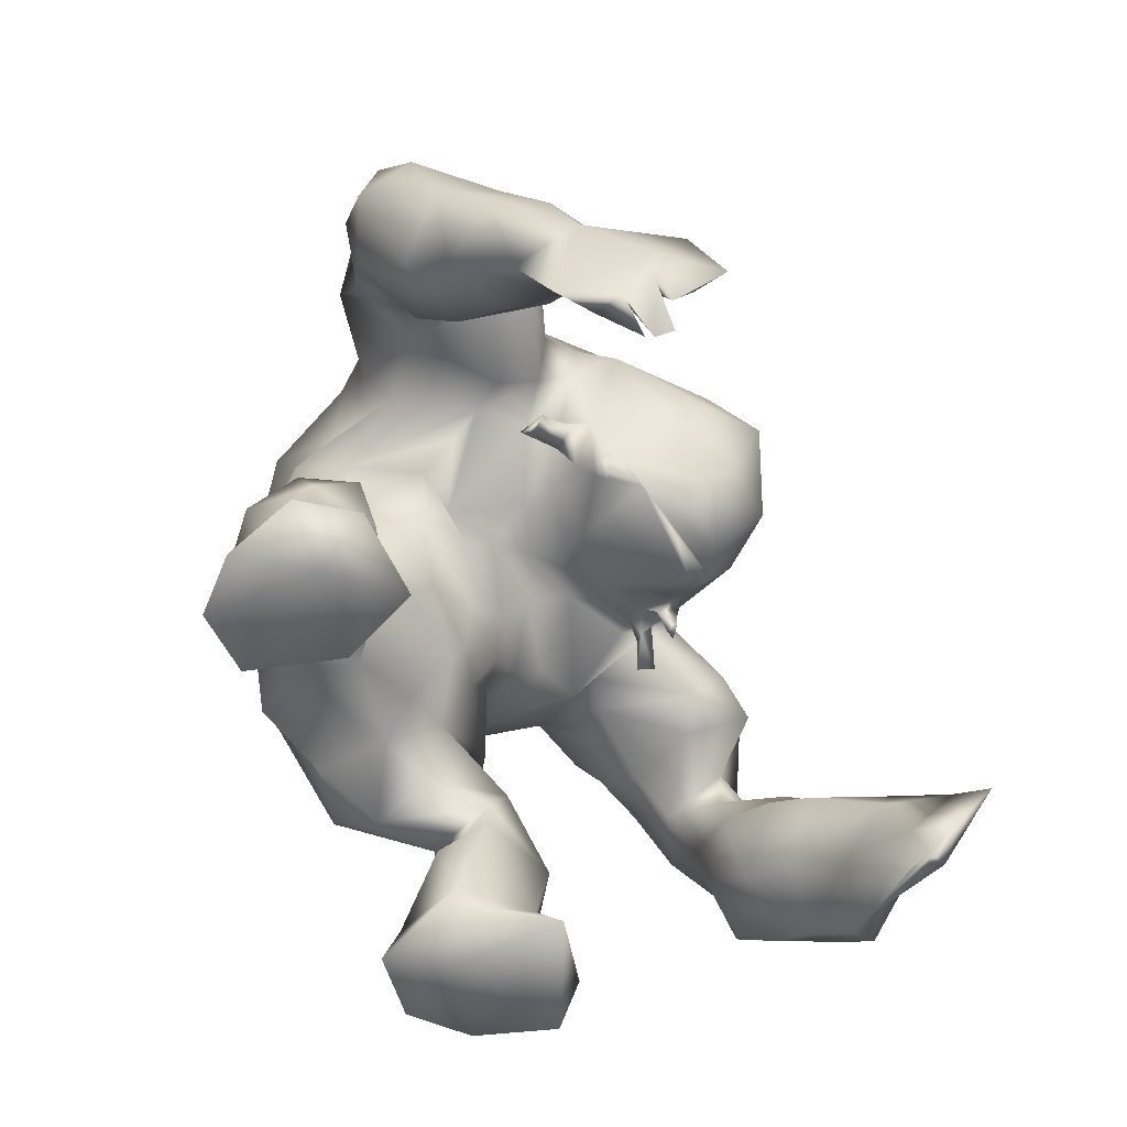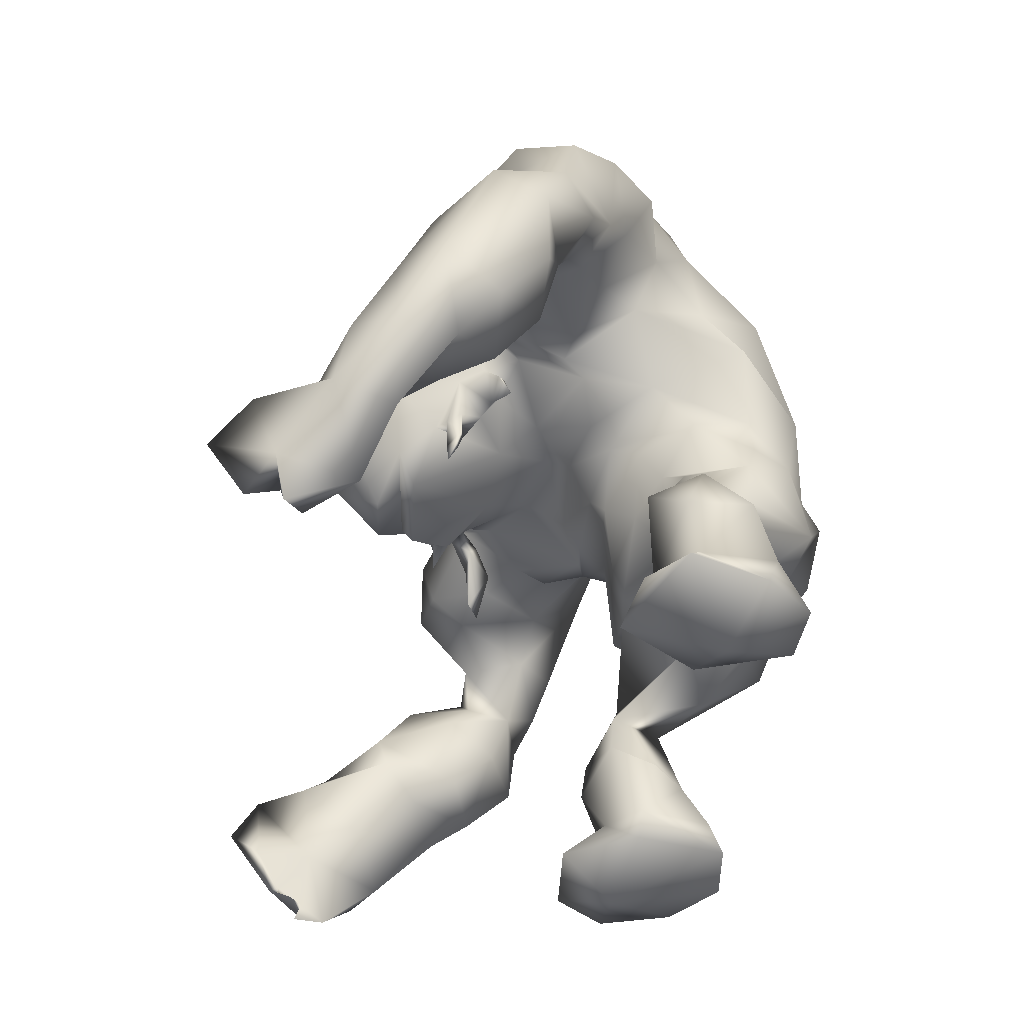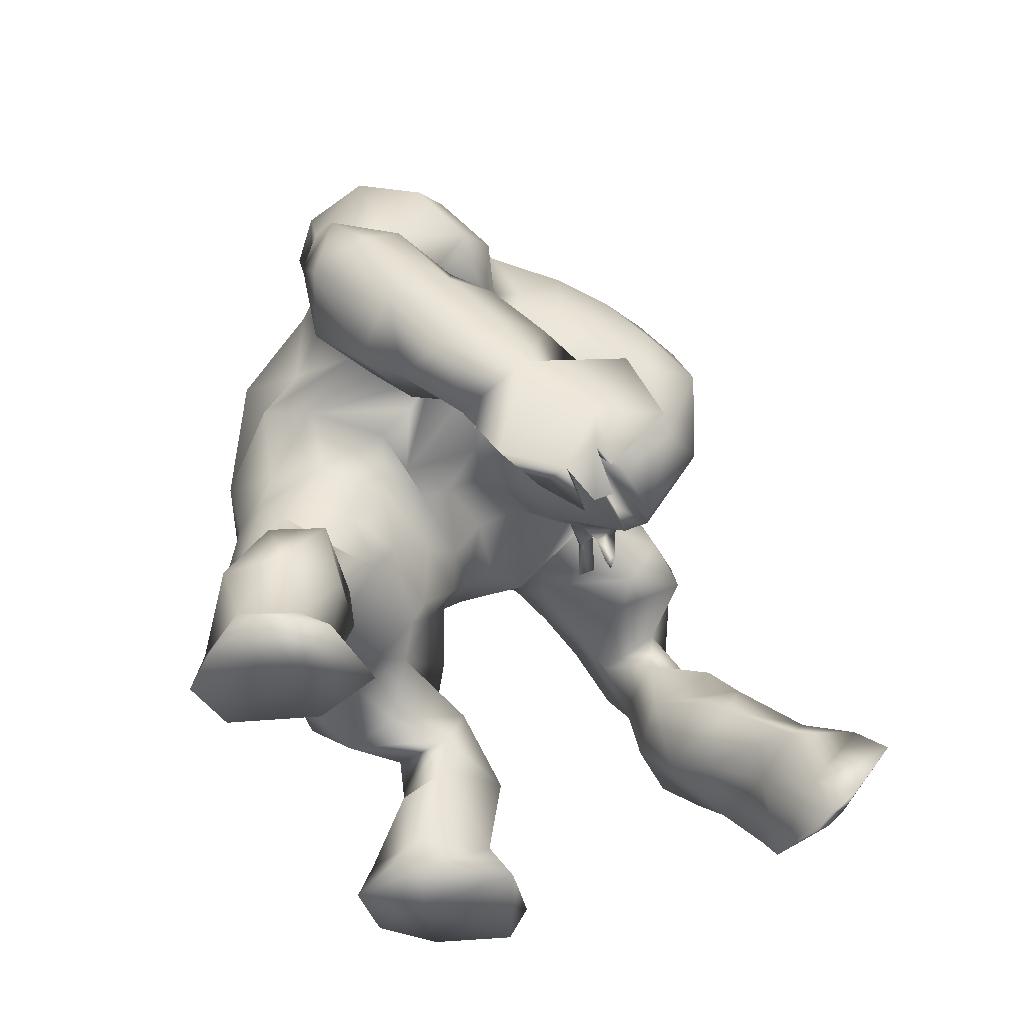
<metadata>
{"format":"obj","ext":"obj","renderer":"f3d","projection":"perspective","resolution":1024,"background":"white","views":[{"elev":-65.9,"azim":-69.5,"up":"+Y"},{"elev":-45.6,"azim":80.8,"up":"+Y"},{"elev":-44.0,"azim":-69.2,"up":"+Y"}]}
</metadata>
<code>
v -34.47 28.48 35.66
v -34.43 36.21 27.55
v -15.14 44.29 5.78
v -28.32 21.88 6.714
v -15.17 5.442 8.093
v -19.93 10.45 10.98
v -3.987 71.32 37
v -12.85 68.69 35.36
v -17.93 61.8 32.32
v -21.46 58.83 30.14
v -29.44 57.85 32.52
v -35.19 53.38 31.86
v -41.06 34.75 37.67
v -18.03 46.68 18.21
v -35.46 32.62 36.58
v -37.54 41.18 24.91
v -35.27 45.58 25.69
v -30.47 49.59 26.82
v -27.18 50.51 31.28
v -39.75 41.27 32.25
v -18.55 54.51 28.23
v -19.25 49.76 21.28
v -25.83 10.91 9.935
v -25.22 23.1 12.05
v -8.589 32.16 10.38
v -14.97 34.46 10.17
v -10.54 42.59 11.93
v -5.565 44.96 18.02
v -11.2 44.07 15.03
v -7.018 49.2 22.29
v -15.02 52.08 25.55
v -17.4 56.4 31.45
v -6.789 35.96 11.96
v -36.78 24.53 31.74
v -37.85 19.59 38.46
v -36.13 27.67 26.64
v -36.42 32.75 22.01
v -37.98 40.46 19.63
v -29.12 50.61 17.63
v -22.62 53.32 12.4
v -19.12 52.19 -0.6133
v -15.14 44.78 -0.9544
v -16.84 38.72 -0.8794
v -18.22 34.19 2.894
v -28.44 10.44 4.047
v -29.24 5.144 1.684
v -15.23 9.474 7.634
v -5.373 26.14 3.588
v -6.583 75.2 32.14
v -11.9 73.34 31.16
v -18.99 68.67 28.95
v -23.66 65.79 27.58
v -33.36 62.68 28.2
v -39.88 57.26 28.13
v -41.61 45.17 25.44
v -46.9 41.4 29.19
v -45.75 32.94 34.7
v -43.58 19.57 42.05
v -39.86 42.48 16.01
v -23.89 59.7 9.103
v -19.55 56.53 3.645
v -13.83 46.09 -7.152
v -13.52 38.96 -5.342
v -16.42 31.61 -2.852
v -24.48 16.64 -0.02316
v -23.74 10.17 -2.02
v -24.07 5.639 -3.162
v -13.33 14.84 6.182
v -10.69 22.74 0.3948
v -6.177 27.47 -3.68
v -12.14 77.89 25.12
v -20.94 74.62 24.37
v -41.48 59.72 21.32
v -49.57 43.1 22.48
v -50.49 37.59 26.83
v -17.2 5.97 -2.182
v -16.85 9.684 -0.6531
v -43.31 22.82 28.68
v -49.25 28.89 29.43
v -17.15 14.77 2.195
v -19.95 24.65 4.032
v -12.99 29.39 -7.29
v -43.78 32.47 18.64
v -49.56 35.68 20.87
v -45.95 41.49 17.51
v -37.28 47.27 14.31
v -39.98 58.05 14.69
v -5.612 41.57 -9.926
v -5.921 45.28 -7.132
v -8.654 38.67 -7.664
v -7.844 67.06 -0.5381
v -14.4 65.28 -0.9222
v -15.36 75.41 11.26
v -8.264 76.57 9.179
v -8.182 79.62 16.48
v -15.93 78.74 20.03
v -21.98 63.97 5.109
v -24.35 71.11 16.42
v -5.477 32.84 -8.757
v -0.03041 25.87 7.391
v -0.9672 29.04 11.95
v -3.59 80.38 27.15
v -2.123 80.31 15.07
v 0.3805 76.71 9.186
v -0.4492 33.44 -10.47
v -7.825 60.16 44.66
v -14.18 50.96 29.52
v -12.05 50.93 40.31
v -5.978 39.98 40.56
v -4.745 45.03 45.85
v -4.426 54.09 49.34
v -10.48 46.65 29.7
v -3.228 44.38 27.65
v -11.22 44.63 33.66
v -9.959 43.27 31.72
v -10.14 43.41 33.42
v -11.76 42.41 32.7
v -10.37 39.74 33.3
v -13.51 49.34 32.46
v -14.25 48.34 30.58
v -13.24 46.09 28.51
v -15.03 48.31 27.3
v -17.43 46.4 28.37
v -17.83 41.35 27.88
v -16.73 45.41 25.54
v -18.54 39.84 26.72
v -11.47 45.88 32.01
v -32.17 5.376 9.417
v -28.52 5.402 15.16
v -19.26 5.221 16.2
v -25.23 3.479 9.502
v -44.86 25.53 39.69
v -39.28 28.27 42.83
v -47.9 20.65 34.85
v -37.41 14.85 44.12
v -35.45 13.47 50.38
v -39.14 9.933 47.81
v -34.82 6.827 46.11
v -39.46 7.48 44.82
v -15.15 22.72 10.53
v -18.97 27.01 9.292
v -40.41 13.17 48.46
v -22.04 47.68 24.91
v -15.63 46.43 13.72
v -4.691 54.56 -6.181
v -10.49 52.9 -7.421
v -18.75 57.65 -3.613
v -9.324 65.94 40.31
v -16.2 59.56 36.71
v -9.534 52.25 45.26
v -7.738 41.45 36.28
v -9.928 44.94 34.95
v -3.383 45.62 36.55
v -33.99 47.08 18.46
v -40.01 51.37 24.27
v -43.94 49.53 17.59
v -17.5 51.46 4.99
v -7.291 42.95 15.69
v -28.68 17.08 9.001
v -28.88 16.52 2.063
v -14.58 17.92 11.08
v -22.75 16.59 13.18
v -33.76 67.53 19.2
v -37.23 24.95 45.5
v -35.93 4.573 45.5
v -43.57 26.85 24.05
v -34.17 59.13 10.46
v -25.24 66.9 9.241
v -43.19 15.04 35.42
v -37.8 22.45 51.02
v -41.18 10.27 38.53
v -38.83 6.511 41.95
v -36.85 8.926 48.65
v -36.35 8.496 47.73
v -37.42 9.952 47.58
v -34.6 7.227 48.04
v -38.09 8.174 44.73
v -35.58 15.48 53.95
v -18.42 72.95 6.02
v -8.525 72.58 3.27
v -0.8224 71.14 2.483
v -0.267 32.6 13.18
v 0.7532 57.98 -4.641
v 2.85 46.31 18.88
v -0.7237 50.68 20.61
v -1.943 69.01 42.13
v -1.947 61.78 46.43
v -2.818 38.01 38.07
v 0.4058 38.69 41.39
v -1.379 40.1 13.97
v -0.3507 44.58 -8.954
v 28.15 29.31 42.12
v 28.77 24.16 49.44
v 31.26 20.2 44.89
v 32.68 25.05 38.17
v 34.49 27.41 32.64
v 36.25 32.49 28.13
v 33.55 44.12 30.99
v 37.29 40.88 26.17
v 30.5 49.69 22.23
v 34.23 46.14 24.51
v 20.3 50.19 21.02
v 25.61 52.84 18.55
v 21.94 54.04 14.13
v 14.71 44.59 -0.5016
v 14.14 43.98 5.988
v 18.99 52.45 0.3904
v 16.3 38.45 -0.3659
v 18.26 33.41 1.122
v 26.82 21.9 8.892
v 28.19 16.51 4.152
v 25.96 10.83 9.608
v 26.64 10.12 1.732
v 19.28 3.575 5.859
v 14.09 5.26 8.191
v 14.07 9.233 7.562
v 12.59 17.43 11.14
v 13.32 22.51 10.95
v 8.838 23.84 5.585
v 4.194 25.96 2.585
v 2.573 70.37 36.74
v 0.5684 76.32 32.95
v 9.256 69.13 36.27
v 8.573 73.82 31.89
v 14.59 62.67 34.15
v 17.69 58.7 31.58
v 19.87 66.18 28.66
v 24.54 63.97 31.95
v 28.45 52.18 36.75
v 32 58.81 34.91
v 38.36 44.35 34.85
v 33.44 40.57 38.72
v 41.28 40.54 40.36
v 32.67 35.78 42.57
v 40.12 33.28 43.89
v 20.68 10.88 13.55
v 22.81 21.53 14.16
v 27.04 17.1 10.95
v 15.66 27.71 11.99
v 13.57 34.78 10.06
v 16.44 32.33 8.178
v 6.681 30.77 7.855
v 28.97 32.42 37.65
v 31.16 35.71 31.9
v 26.38 49.02 29.77
v 32.24 47.85 31.72
v 21.99 49.16 32.39
v 9.409 42.7 11.54
v 4.491 37.86 14.91
v 10.73 45.26 17.57
v 9.374 43.2 14.94
v 1.963 41.65 16.15
v 5.466 49.83 23.07
v 14.66 57.02 32.69
v 16.33 47.21 19.39
v 16.31 50.28 21.65
v 16.26 47.27 11.17
v 15.21 54.36 28.76
v 13.14 52.85 26.57
v 5.719 35.94 11.57
v 24.19 56.03 35.26
v 28.59 24.78 51.17
v 26.68 5.435 16.04
v 40.7 23.31 37.31
v 43.23 27.74 33.28
v 46.61 40.3 28.93
v 40.47 45.89 22.72
v 35.82 51.35 19.82
v 31.93 55.21 17.03
v 24.51 60.32 11.78
v 20.17 56.91 5.555
v 13.32 38.89 -5.261
v 16.94 28.8 0.7632
v 19.83 25.64 8.139
v 24.3 5.567 -1.927
v 28.81 5.084 3.568
v 12.31 14.4 5.88
v 0.4916 81.03 24.97
v 9.02 78.1 26.26
v 17.93 74.74 26.53
v 23.41 71.18 24.31
v 37.65 60.78 30.81
v 40.76 52.22 31.02
v 46.53 43.83 34.71
v 38.22 25.43 48.09
v 17.01 9.213 0.1783
v 17.41 5.789 -1.814
v 23.52 19.32 2.92
v 16.7 17.92 3.992
v 17.5 24.29 2.917
v 11.69 23.38 -1.184
v 12.85 28.65 -7.137
v 5.938 28.1 -6.013
v 44.49 32.58 28.49
v 42.84 50.28 26.24
v 35.75 63.22 18.87
v 4.054 38.97 -11.36
v 8.399 38.68 -8.028
v 4.982 49.82 -6.201
v 13.45 66.74 1.32
v 5.144 64.94 -2.228
v 18.41 73.99 8.168
v 7.403 73.19 4.032
v 13.76 76.06 13.17
v 11.86 78.69 20.22
v 5.58 79.99 16.99
v 6.772 77.2 10.32
v 18.01 58.45 -1.683
v 13.79 46.34 -6.609
v 21.43 65.38 7.137
v 25.93 67.84 12.66
v 23.25 72.23 16.86
v 32.23 61.6 13.9
v 31.86 68.46 24.95
v 39.33 60.6 24.39
v 46.89 29.39 39.72
v 43.08 21.62 43.95
v 37.27 15.29 42.88
v 7.695 65.35 39.54
v 4.405 62.77 43.48
v 12.75 59.89 37.91
v 11.97 51.54 30.49
v 9.363 49.72 28.35
v 4.073 45.93 27.31
v 11.15 49.88 33.37
v 8.862 50.68 41.14
v 8.454 47.06 30.41
v 3.192 48.73 46.79
v 5.583 55.17 46.15
v 8.404 39.22 34.09
v 9.299 46.33 32.78
v 7.931 43.66 32.42
v 8.979 45.08 34.43
v 10.02 42.7 32.78
v 8.89 40.84 33.1
v 10.25 40.56 33.35
v 8.81 40.97 34.38
v 13.11 48.91 28.35
v 11.31 46.62 29.42
v 14.61 45.05 27.73
v 15.79 46.38 29.41
v 31.22 5.235 12.17
v 19.35 5.213 17.08
v 36.06 19.45 49.4
v 27.59 15.35 52.05
v 29.19 22.44 57.17
v 31.97 9.293 45.68
v 27.95 10.73 53.34
v 26.18 11.41 56.97
v 31.12 12.81 54.27
v 28.34 9.17 52.96
v 27.64 8.1 50.95
v 26.88 17.28 61.28
v 9.805 53.6 -7.072
v 5.759 42.22 39.61
v 3.369 39.49 37.46
v 7.591 45.33 35.62
f 1 164 35
f 1 35 34
f 36 1 34
f 2 36 37
f 16 2 38
f 2 37 38
f 157 22 40
f 157 40 41
f 42 3 157
f 42 157 41
f 3 42 43
f 44 3 43
f 81 4 24
f 81 24 141
f 45 159 160
f 6 5 47
f 48 141 140
f 7 222 49
f 8 7 49
f 8 49 50
f 8 50 51
f 8 51 9
f 10 9 51
f 10 51 52
f 12 11 53
f 12 53 54
f 55 17 155
f 20 55 56
f 13 20 57
f 20 56 57
f 132 13 57
f 133 13 132
f 15 133 1
f 6 162 23
f 162 159 23
f 26 44 25
f 141 25 44
f 20 15 2
f 16 20 2
f 28 29 158
f 31 29 30
f 29 28 30
f 149 9 32
f 14 22 157
f 14 157 144
f 31 21 22
f 9 10 32
f 10 21 32
f 32 21 31
f 25 33 26
f 33 190 27
f 33 27 26
f 164 1 133
f 1 36 15
f 36 2 15
f 38 17 16
f 154 39 18
f 143 18 39
f 143 39 22
f 10 11 19
f 19 11 12
f 12 18 19
f 17 18 12
f 55 16 17
f 20 16 55
f 13 15 20
f 130 131 5
f 45 23 159
f 140 24 161
f 24 162 161
f 48 100 101
f 48 101 25
f 25 141 48
f 29 144 158
f 29 31 22
f 29 22 14
f 109 189 110
f 33 25 101
f 33 101 182
f 26 27 3
f 26 3 44
f 35 169 78
f 35 78 34
f 34 78 166
f 34 166 36
f 36 166 37
f 166 83 37
f 37 83 38
f 83 85 38
f 38 85 59
f 154 38 59
f 154 59 86
f 40 39 60
f 40 60 61
f 40 61 41
f 62 42 41
f 42 62 63
f 42 63 43
f 63 64 43
f 43 64 44
f 44 64 141
f 65 160 4
f 160 65 66
f 160 66 45
f 45 66 46
f 66 67 46
f 76 5 131
f 5 76 47
f 68 161 47
f 69 70 48
f 48 70 220
f 102 49 222
f 49 102 50
f 102 71 50
f 71 72 51
f 71 51 50
f 51 72 52
f 72 98 52
f 53 163 73
f 53 73 54
f 155 54 73
f 155 73 156
f 156 74 55
f 55 74 56
f 74 75 56
f 56 75 57
f 75 79 57
f 58 132 134
f 58 134 169
f 66 77 76
f 66 76 67
f 65 80 66
f 80 77 66
f 81 140 80
f 140 81 69
f 69 82 70
f 82 69 81
f 83 166 84
f 85 83 84
f 167 86 87
f 88 90 89
f 92 91 145
f 92 145 146
f 91 92 179
f 91 179 180
f 93 96 95
f 93 95 94
f 103 95 278
f 95 102 278
f 95 96 71
f 95 71 102
f 96 72 71
f 62 61 147
f 97 147 61
f 97 61 60
f 97 60 168
f 82 99 70
f 90 88 99
f 90 99 82
f 156 59 85
f 59 156 86
f 167 154 86
f 167 39 154
f 167 168 60
f 73 163 87
f 85 74 156
f 84 74 85
f 75 74 84
f 79 75 84
f 67 76 131
f 67 131 46
f 76 77 47
f 47 77 80
f 47 80 68
f 64 82 81
f 64 81 141
f 63 62 90
f 62 89 90
f 146 147 92
f 147 97 92
f 92 97 179
f 97 168 179
f 94 104 181
f 94 181 180
f 96 93 98
f 96 98 72
f 63 90 82
f 63 82 64
f 105 99 88
f 105 88 191
f 252 184 28
f 252 28 158
f 184 185 28
f 185 30 28
f 70 105 220
f 103 104 94
f 103 94 95
f 105 70 99
f 106 187 186
f 106 186 148
f 106 149 150
f 149 106 148
f 119 149 32
f 119 32 107
f 32 31 107
f 31 30 107
f 185 113 30
f 187 106 111
f 113 151 115
f 113 115 112
f 150 108 110
f 152 109 110
f 152 110 108
f 109 153 189
f 186 7 148
f 150 111 106
f 153 109 152
f 110 111 150
f 30 113 112
f 30 112 107
f 127 119 112
f 151 153 152
f 356 188 151
f 127 112 115
f 127 114 119
f 114 116 151
f 115 151 116
f 118 117 115
f 117 127 115
f 117 114 127
f 116 118 115
f 117 116 114
f 118 116 117
f 119 107 120
f 107 122 120
f 107 121 122
f 107 112 121
f 112 119 120
f 112 120 121
f 120 123 121
f 120 122 123
f 121 123 124
f 123 122 125
f 122 121 125
f 121 124 125
f 123 125 126
f 125 124 126
f 123 126 124
f 45 46 128
f 46 131 128
f 5 6 130
f 23 45 128
f 130 23 129
f 6 23 130
f 23 128 129
f 130 129 131
f 129 128 131
f 58 133 132
f 15 13 133
f 132 57 79
f 132 79 134
f 58 164 133
f 35 164 135
f 170 136 135
f 58 142 170
f 58 170 164
f 58 169 171
f 58 171 142
f 172 171 169
f 169 35 135
f 169 135 172
f 175 177 135
f 136 175 135
f 142 171 139
f 135 177 172
f 136 173 175
f 173 136 178
f 173 178 142
f 173 142 137
f 137 174 175
f 139 138 137
f 177 175 174
f 174 138 177
f 176 174 137
f 137 138 176
f 139 165 177
f 135 164 170
f 178 136 170
f 178 170 142
f 139 137 142
f 140 141 24
f 81 65 4
f 140 69 48
f 81 80 65
f 137 175 173
f 143 19 18
f 21 143 22
f 10 52 11
f 52 53 11
f 52 98 163
f 14 144 29
f 62 147 146
f 7 8 148
f 8 9 149
f 8 149 148
f 119 108 149
f 108 150 149
f 119 114 152
f 119 152 108
f 152 114 151
f 151 188 153
f 188 355 153
f 190 33 182
f 191 88 89
f 154 17 38
f 155 17 12
f 155 12 54
f 17 154 18
f 55 155 156
f 156 73 87
f 158 27 190
f 157 3 144
f 158 144 27
f 144 3 27
f 61 62 41
f 145 183 191
f 145 191 89
f 190 252 158
f 146 145 89
f 62 146 89
f 4 160 159
f 161 6 47
f 159 162 24
f 4 159 24
f 161 162 6
f 68 80 161
f 80 140 161
f 40 22 39
f 143 21 19
f 10 19 21
f 163 53 52
f 167 60 39
f 134 79 78
f 169 134 78
f 79 166 78
f 79 84 166
f 87 163 167
f 167 163 168
f 163 98 168
f 138 139 177
f 176 138 174
f 139 171 172
f 165 139 172
f 165 172 177
f 86 156 87
f 93 94 180
f 93 180 179
f 98 93 179
f 98 179 168
f 183 91 180
f 183 180 181
f 183 145 91
f 193 192 195
f 193 195 194
f 192 196 195
f 196 244 197
f 244 198 199
f 244 199 197
f 200 202 203
f 256 204 202
f 256 257 204
f 257 207 204
f 206 205 257
f 205 207 257
f 206 208 205
f 206 209 208
f 241 274 209
f 210 274 237
f 238 212 211
f 212 213 211
f 343 214 342
f 219 218 239
f 219 242 220
f 48 220 100
f 220 242 100
f 7 221 222
f 221 223 224
f 221 224 222
f 224 223 227
f 223 225 227
f 225 226 227
f 228 227 226
f 261 229 230
f 232 233 231
f 232 234 233
f 234 235 233
f 234 262 235
f 262 285 235
f 238 237 236
f 238 236 212
f 274 239 237
f 241 240 242
f 242 239 241
f 234 192 262
f 243 192 234
f 234 232 244
f 234 244 243
f 198 244 232
f 7 186 221
f 201 246 245
f 251 252 249
f 250 184 251
f 184 252 251
f 255 259 253
f 250 253 184
f 225 321 254
f 256 255 257
f 259 255 258
f 226 225 254
f 226 254 258
f 258 254 259
f 260 242 240
f 249 260 248
f 260 240 248
f 192 193 262
f 196 192 243
f 244 196 243
f 247 256 202
f 245 202 200
f 261 258 247
f 247 229 261
f 245 229 247
f 245 246 229
f 231 246 198
f 232 231 198
f 215 214 343
f 216 236 217
f 237 218 217
f 100 242 101
f 240 241 209
f 239 274 241
f 239 242 219
f 250 251 257
f 253 250 255
f 256 258 255
f 242 260 101
f 260 182 101
f 248 240 206
f 240 209 206
f 318 194 264
f 194 195 264
f 264 195 196
f 264 196 265
f 265 196 197
f 265 197 294
f 294 197 199
f 294 199 266
f 266 199 267
f 199 201 267
f 268 200 269
f 269 200 203
f 203 270 269
f 204 270 203
f 270 204 271
f 204 207 271
f 309 207 205
f 309 205 272
f 205 208 272
f 272 208 209
f 273 209 274
f 211 288 210
f 286 211 213
f 213 276 275
f 275 276 214
f 287 215 216
f 217 277 216
f 222 278 102
f 278 222 224
f 278 224 279
f 280 279 227
f 279 224 227
f 280 227 281
f 314 228 282
f 228 230 282
f 230 283 282
f 283 246 231
f 283 231 284
f 284 231 233
f 284 233 235
f 284 235 316
f 285 344 317
f 286 275 287
f 218 291 290
f 291 293 292
f 292 290 291
f 294 266 265
f 267 295 266
f 268 269 296
f 296 313 311
f 298 297 299
f 301 300 354
f 301 354 183
f 300 301 303
f 300 303 302
f 305 304 307
f 305 307 306
f 306 103 278
f 305 306 279
f 306 278 279
f 280 305 279
f 271 309 308
f 308 310 271
f 310 270 271
f 270 310 311
f 280 281 312
f 297 298 292
f 297 292 293
f 311 313 270
f 284 266 295
f 284 295 283
f 316 266 284
f 287 275 214
f 287 214 215
f 286 213 275
f 287 216 286
f 216 277 286
f 286 277 289
f 289 217 218
f 209 273 292
f 292 273 290
f 273 274 290
f 219 220 291
f 309 272 298
f 309 298 299
f 308 354 300
f 308 300 310
f 310 300 302
f 310 302 311
f 104 307 303
f 104 303 181
f 304 305 280
f 304 280 312
f 298 272 292
f 272 209 292
f 293 105 297
f 105 191 297
f 189 328 110
f 185 184 253
f 291 220 293
f 105 293 220
f 104 103 306
f 104 306 307
f 187 320 186
f 320 329 321
f 320 321 319
f 187 329 320
f 326 325 322
f 326 322 254
f 259 254 322
f 322 323 259
f 253 259 323
f 253 323 324
f 185 253 324
f 185 324 113
f 187 111 329
f 356 324 357
f 324 327 357
f 113 324 356
f 326 328 355
f 153 355 189
f 221 186 320
f 189 355 328
f 111 110 328
f 111 328 329
f 324 323 327
f 325 331 327
f 151 113 356
f 327 331 332
f 327 332 357
f 333 331 325
f 333 325 357
f 357 332 333
f 334 332 331
f 333 334 331
f 336 335 334
f 335 332 334
f 337 336 334
f 337 334 333
f 335 337 332
f 337 333 332
f 335 336 330
f 337 335 330
f 336 337 330
f 323 322 338
f 323 338 339
f 327 323 339
f 325 327 339
f 325 339 322
f 322 339 341
f 338 322 341
f 341 339 340
f 338 341 340
f 339 338 340
f 326 357 325
f 213 212 276
f 276 212 342
f 276 342 214
f 216 215 236
f 236 215 343
f 236 263 212
f 263 236 343
f 342 212 263
f 263 343 342
f 262 344 285
f 235 285 317
f 235 317 316
f 344 318 317
f 193 194 345
f 193 345 346
f 350 344 346
f 344 262 346
f 318 344 347
f 344 350 347
f 194 318 347
f 194 347 345
f 346 345 353
f 347 350 351
f 345 349 353
f 349 345 348
f 351 350 348
f 352 351 348
f 348 347 352
f 352 347 351
f 218 237 239
f 274 210 288
f 218 290 289
f 290 288 289
f 290 274 288
f 218 219 291
f 345 347 348
f 350 349 348
f 350 353 349
f 350 346 353
f 247 202 245
f 313 296 269
f 226 261 228
f 227 228 281
f 281 314 312
f 257 255 250
f 354 299 183
f 308 309 354
f 223 221 319
f 225 223 321
f 223 319 321
f 326 254 321
f 326 321 329
f 326 329 328
f 320 319 221
f 355 357 326
f 188 356 355
f 356 357 355
f 190 249 252
f 182 260 249
f 182 249 190
f 299 297 191
f 201 199 198
f 246 230 229
f 283 230 246
f 201 198 246
f 201 245 200
f 201 268 267
f 200 268 201
f 268 315 295
f 283 295 315
f 283 315 282
f 251 249 248
f 257 251 206
f 251 248 206
f 309 271 207
f 183 299 191
f 354 309 299
f 211 210 238
f 210 237 238
f 237 217 236
f 288 211 286
f 288 286 289
f 289 277 217
f 204 203 202
f 258 261 226
f 247 258 256
f 314 281 228
f 313 269 270
f 314 282 315
f 228 261 230
f 316 317 264
f 317 318 264
f 316 264 265
f 316 265 266
f 315 268 296
f 314 296 312
f 296 311 312
f 193 346 262
f 267 268 295
f 314 315 296
f 307 304 303
f 304 302 303
f 304 312 302
f 312 311 302
f 301 183 181
f 301 181 303

</code>
